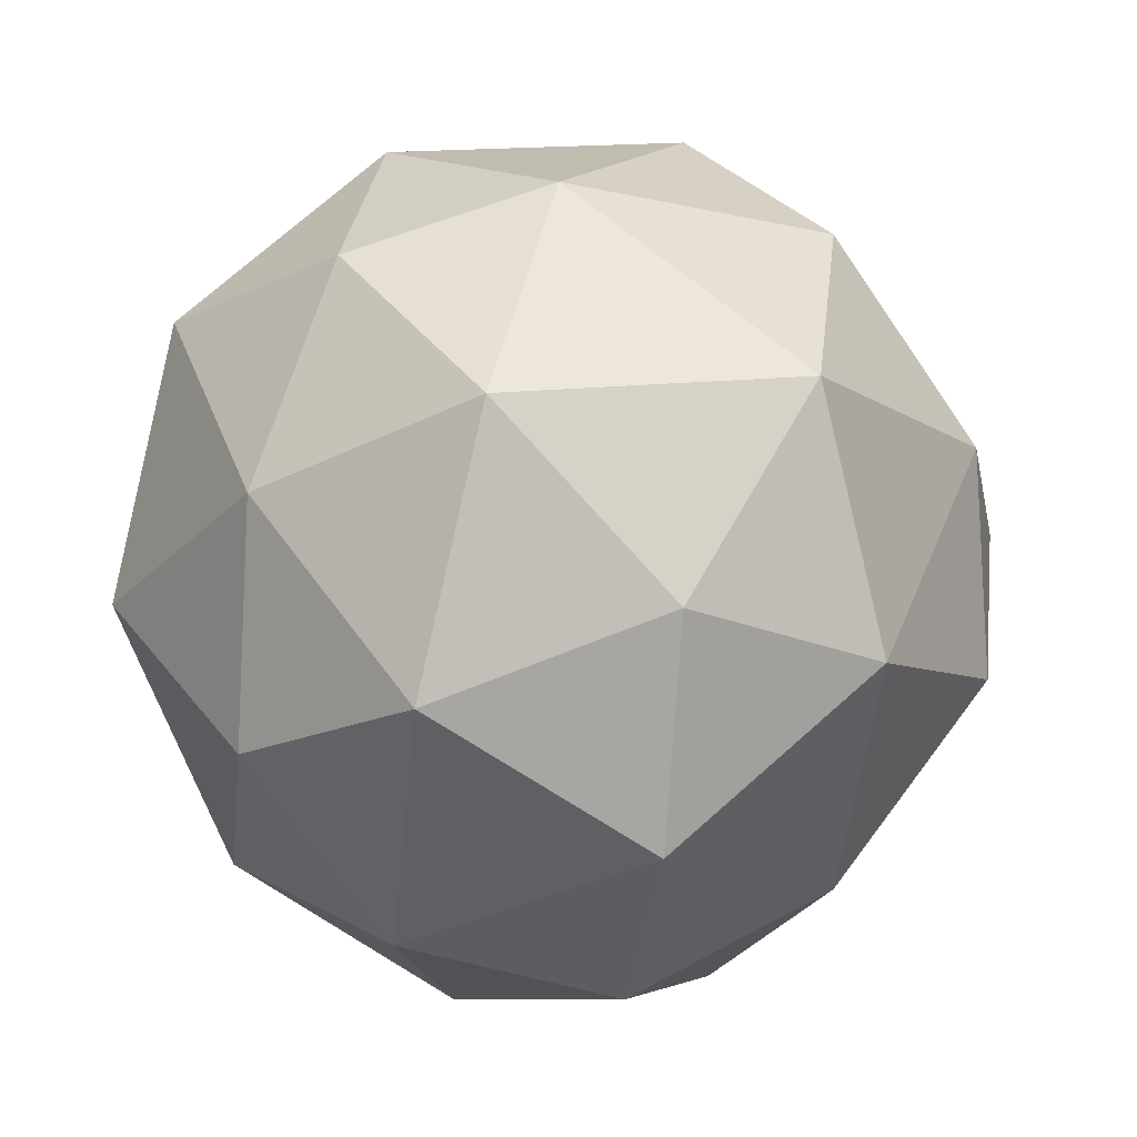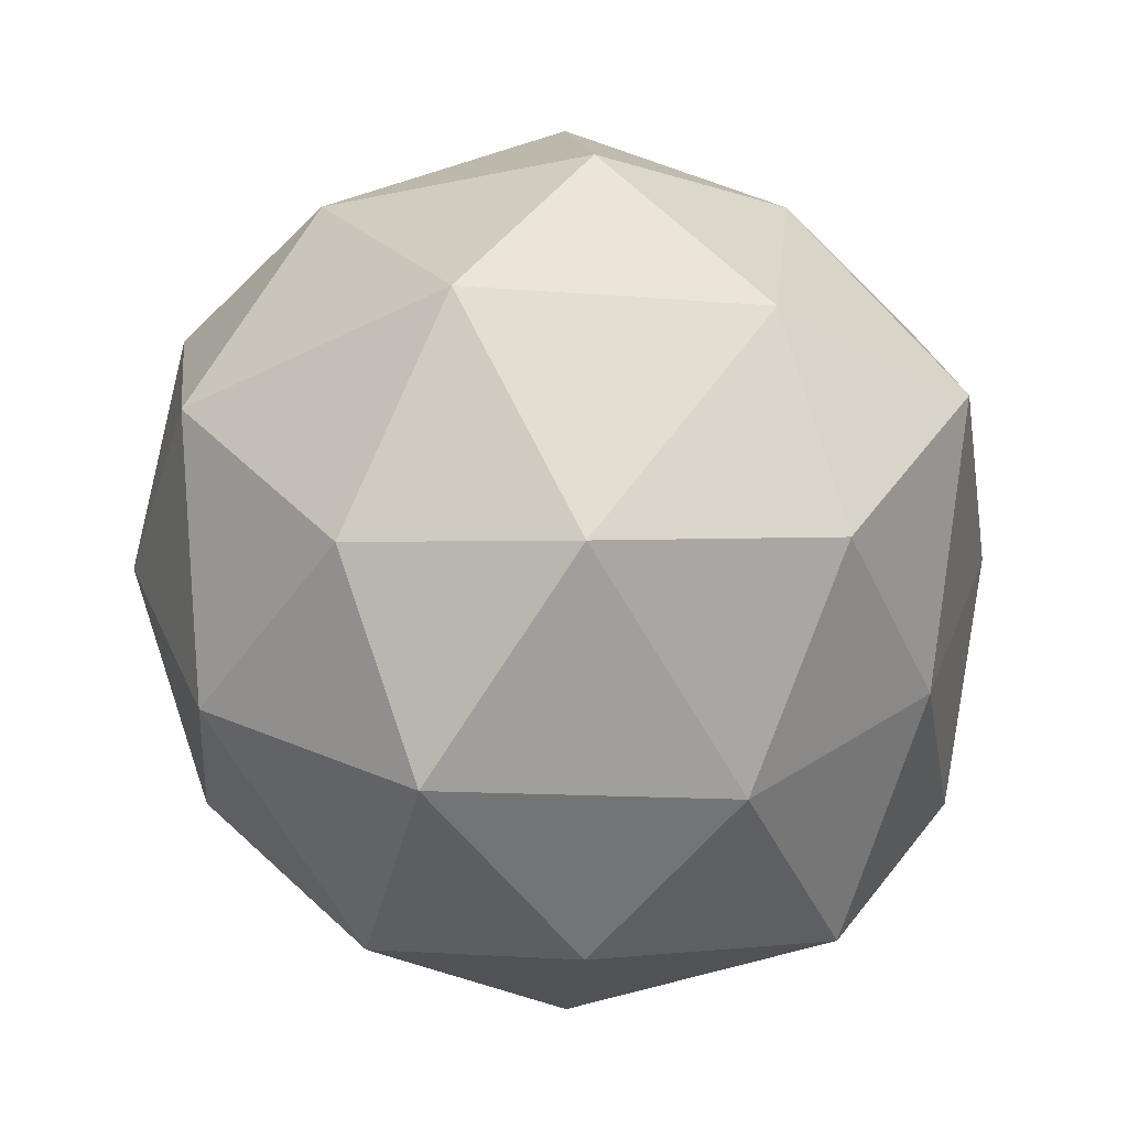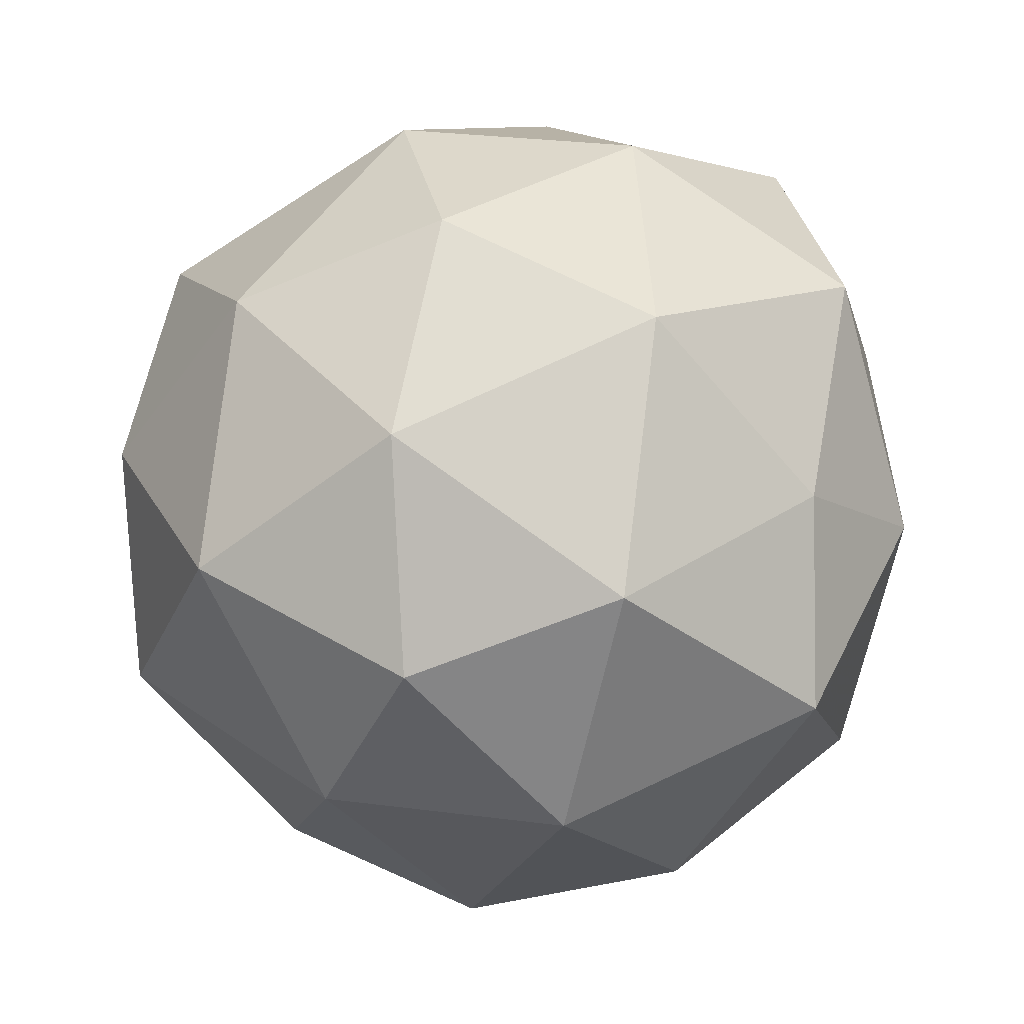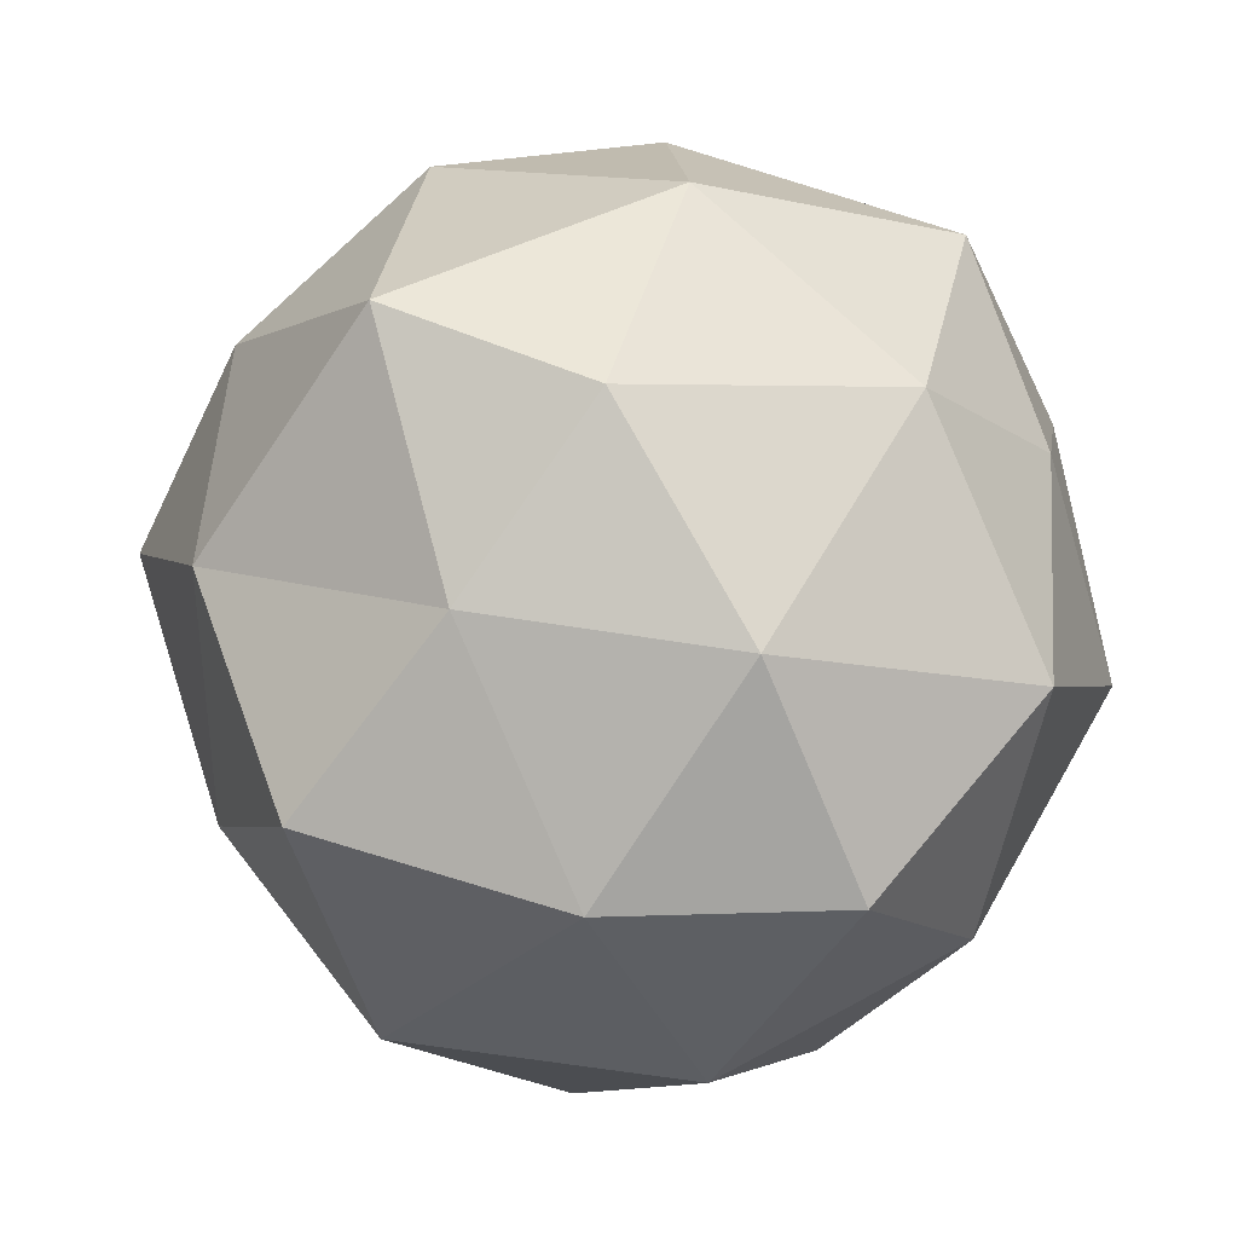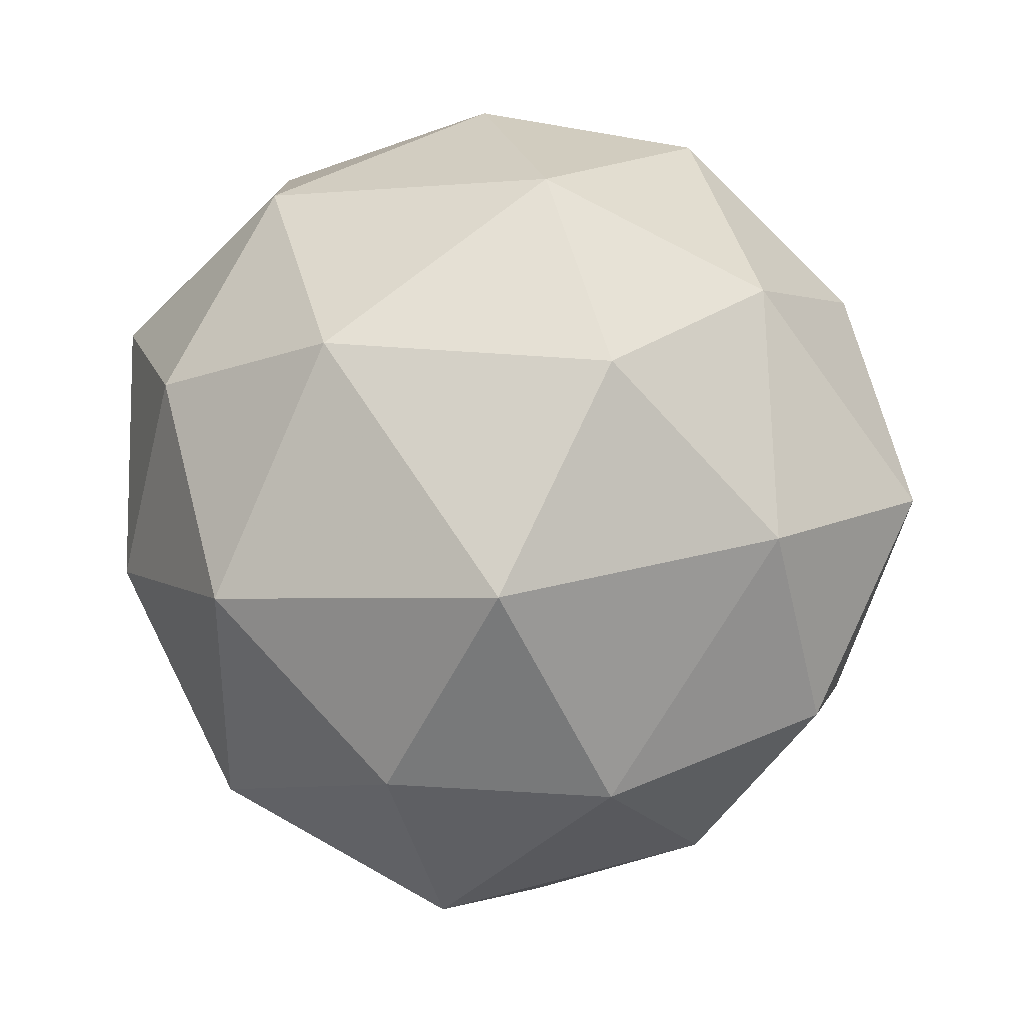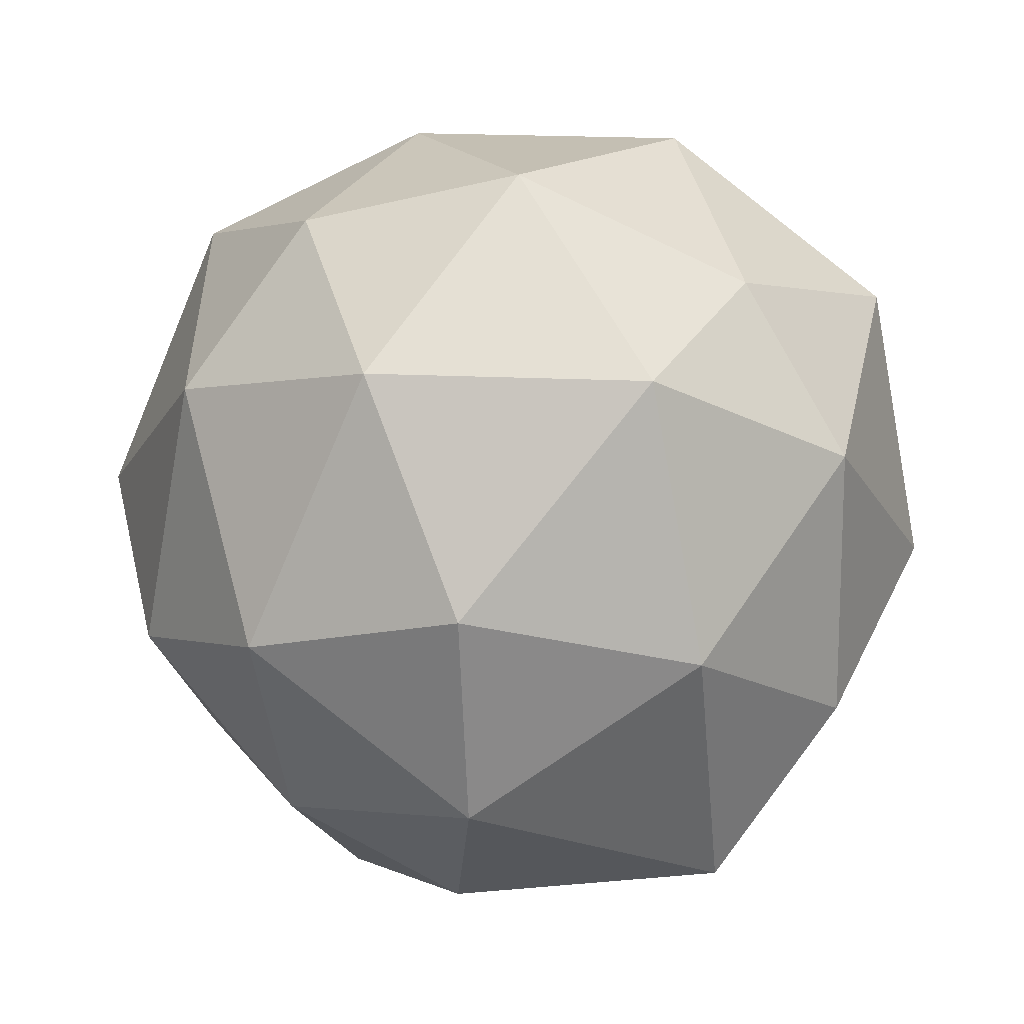
<metadata>
{"format":"obj","ext":"obj","renderer":"f3d","projection":"perspective","resolution":1024,"background":"white","views":[{"elev":-16.4,"azim":56.3,"up":"+Y"},{"elev":-25.8,"azim":99.5,"up":"+Y"},{"elev":78.6,"azim":163.3,"up":"+Z"},{"elev":-4.8,"azim":-108.1,"up":"+Y"},{"elev":18.5,"azim":88.0,"up":"+Y"},{"elev":17.7,"azim":-166.1,"up":"+Z"}]}
</metadata>
<code>
v 2687 -577.7 -3184
v 2687 -577.8 -3184
v 2687 -577.7 -3184
v 2687 -577.6 -3184
v 2687 -577.7 -3184
v 2687 -577.7 -3184
v 2687 -577.7 -3184
v 2687 -577.6 -3184
v 2687 -577.6 -3184
v 2687 -577.7 -3184
v 2687 -577.7 -3184
v 2687 -577.7 -3184
v 2687 -577.7 -3184
v 2687 -577.8 -3184
v 2687 -577.7 -3184
v 2687 -577.8 -3184
v 2687 -577.7 -3184
v 2687 -577.7 -3184
v 2687 -577.7 -3184
v 2687 -577.7 -3184
v 2687 -577.6 -3184
v 2687 -577.7 -3184
v 2687 -577.8 -3184
v 2687 -577.7 -3184
v 2687 -577.7 -3184
v 2687 -577.8 -3184
v 2687 -577.6 -3184
v 2687 -577.7 -3184
v 2687 -577.6 -3184
v 2687 -577.6 -3184
v 2687 -577.7 -3184
v 2687 -577.7 -3184
v 2687 -577.7 -3184
v 2687 -577.7 -3184
v 2687 -577.6 -3184
v 2687 -577.6 -3184
v 2687 -577.7 -3184
v 2687 -577.7 -3184
v 2687 -577.7 -3184
v 2687 -577.6 -3184
v 2687 -577.6 -3184
v 2687 -577.7 -3184
f 1 14 13
f 2 14 16
f 1 13 18
f 1 18 20
f 1 20 17
f 2 16 23
f 3 15 25
f 4 19 27
f 5 21 29
f 6 22 31
f 2 23 26
f 3 25 28
f 4 27 30
f 5 29 32
f 6 31 24
f 7 33 38
f 8 34 40
f 9 35 41
f 10 36 42
f 11 37 39
f 39 42 12
f 39 37 42
f 37 10 42
f 42 41 12
f 42 36 41
f 36 9 41
f 41 40 12
f 41 35 40
f 35 8 40
f 40 38 12
f 40 34 38
f 34 7 38
f 38 39 12
f 38 33 39
f 33 11 39
f 24 37 11
f 24 31 37
f 31 10 37
f 32 36 10
f 32 29 36
f 29 9 36
f 30 35 9
f 30 27 35
f 27 8 35
f 28 34 8
f 28 25 34
f 25 7 34
f 26 33 7
f 26 23 33
f 23 11 33
f 31 32 10
f 31 22 32
f 22 5 32
f 29 30 9
f 29 21 30
f 21 4 30
f 27 28 8
f 27 19 28
f 19 3 28
f 25 26 7
f 25 15 26
f 15 2 26
f 23 24 11
f 23 16 24
f 16 6 24
f 17 22 6
f 17 20 22
f 20 5 22
f 20 21 5
f 20 18 21
f 18 4 21
f 18 19 4
f 18 13 19
f 13 3 19
f 16 17 6
f 16 14 17
f 14 1 17
f 13 15 3
f 13 14 15
f 14 2 15

</code>
